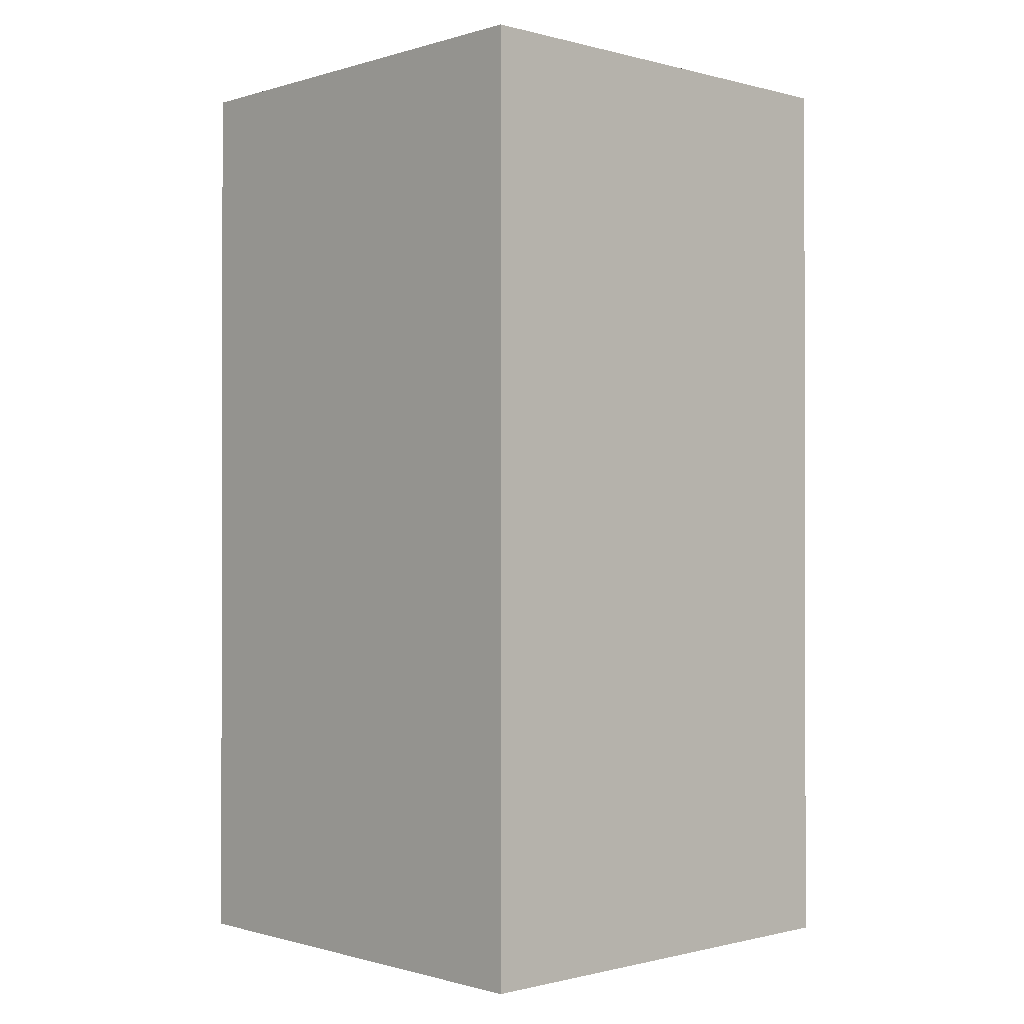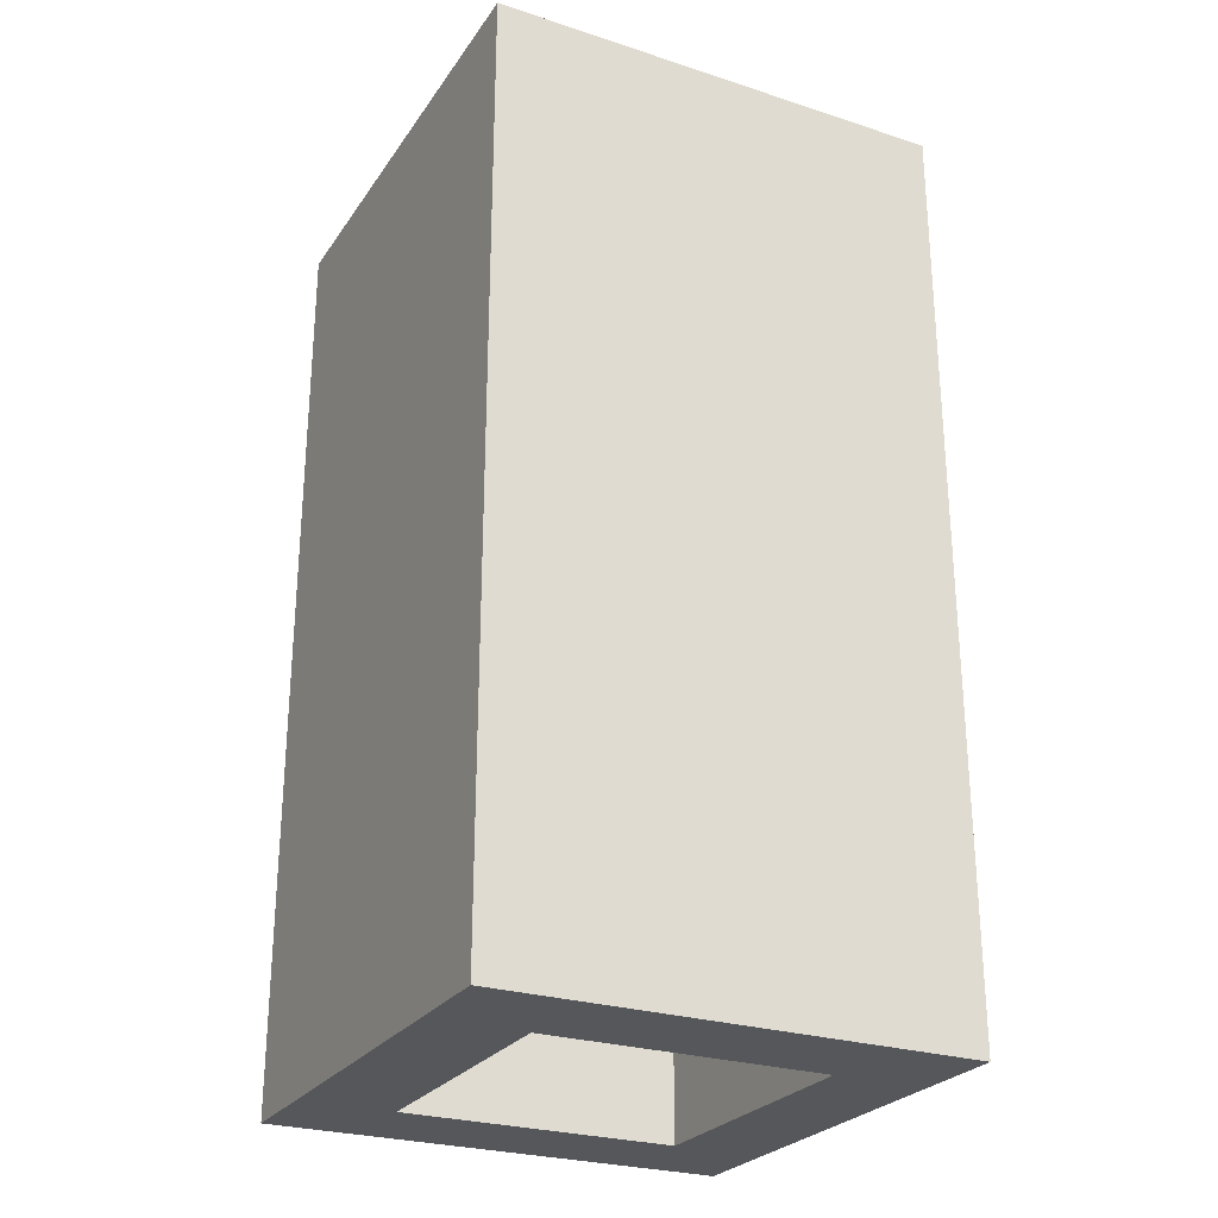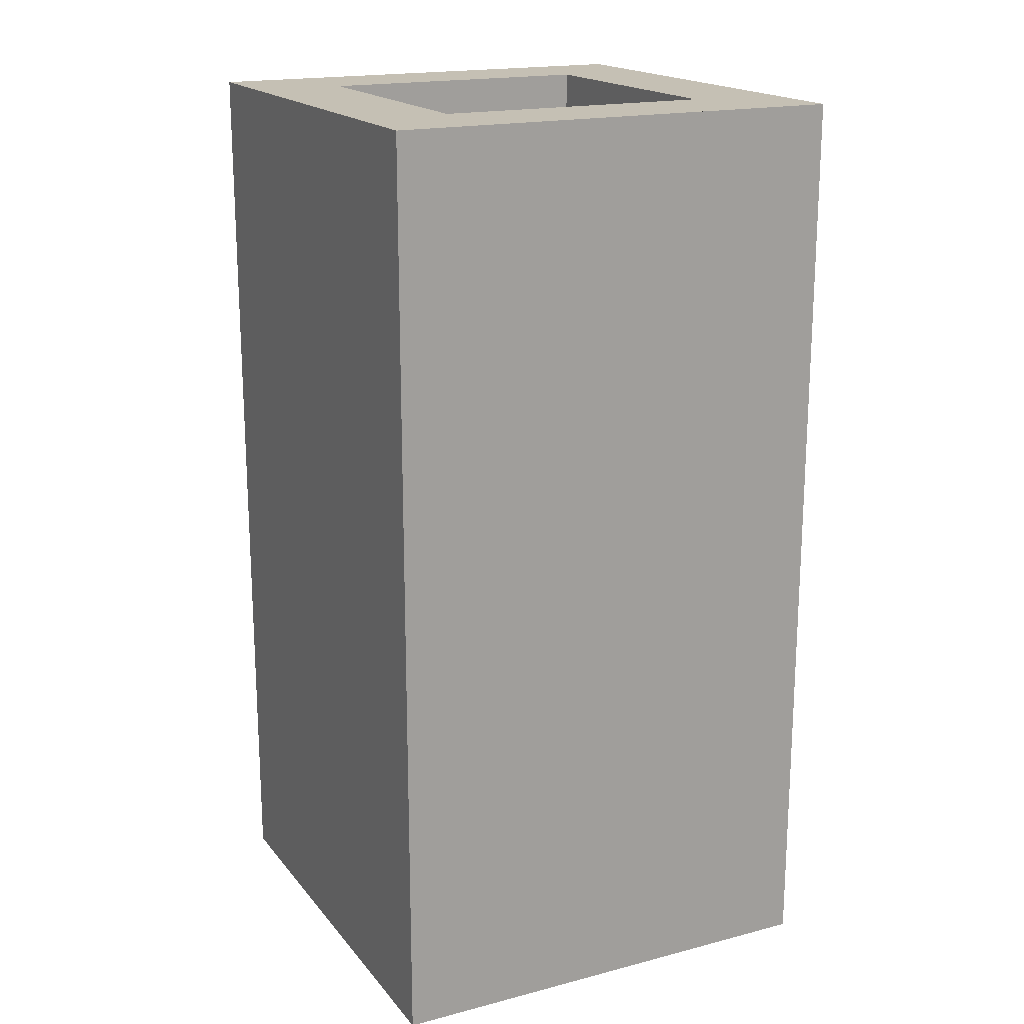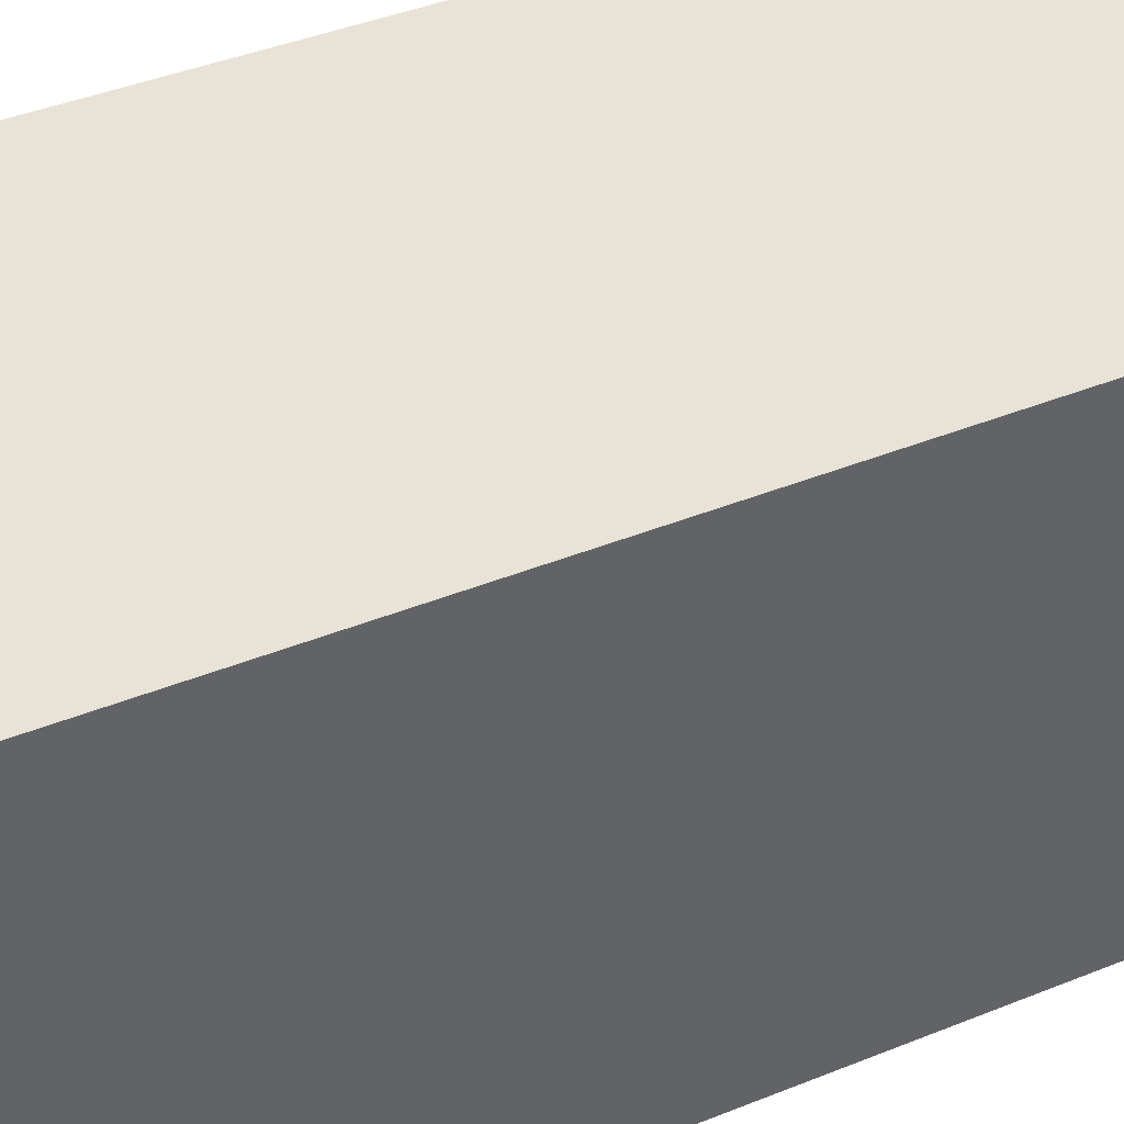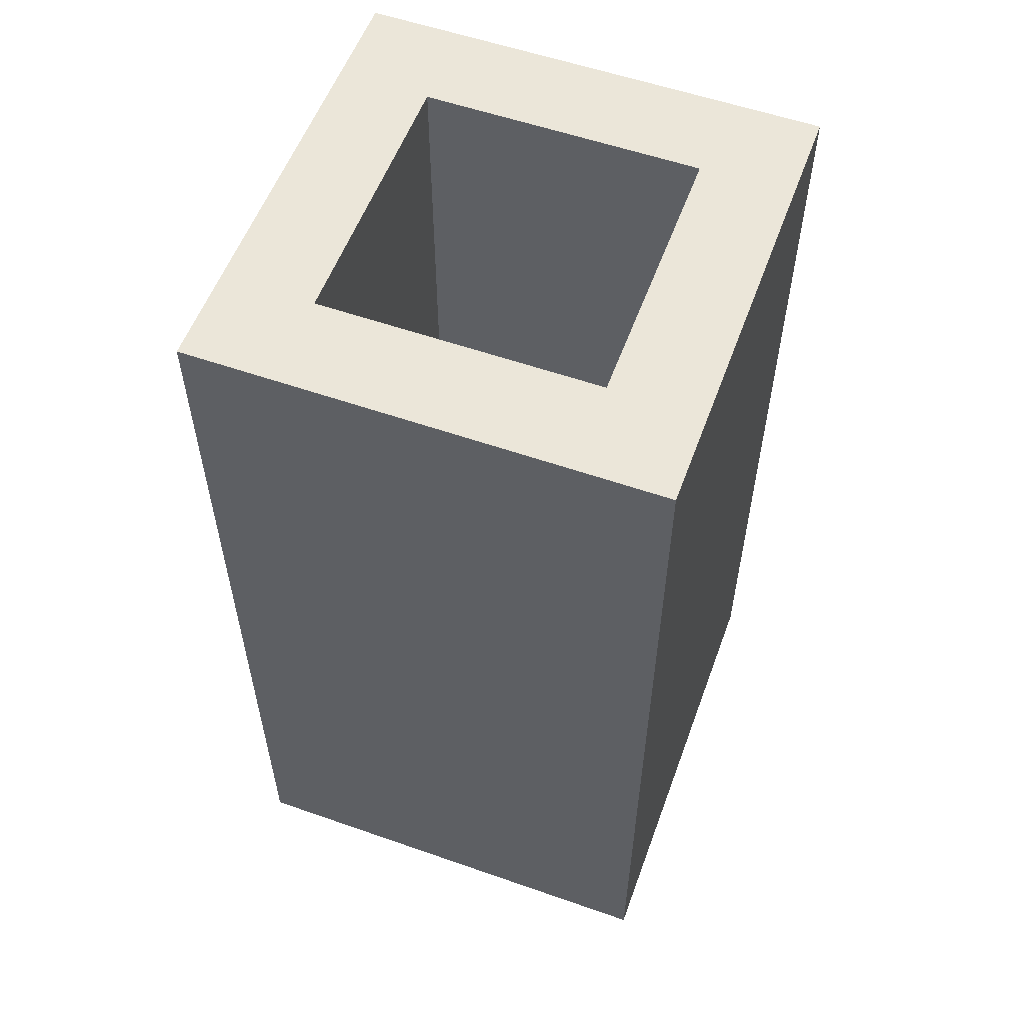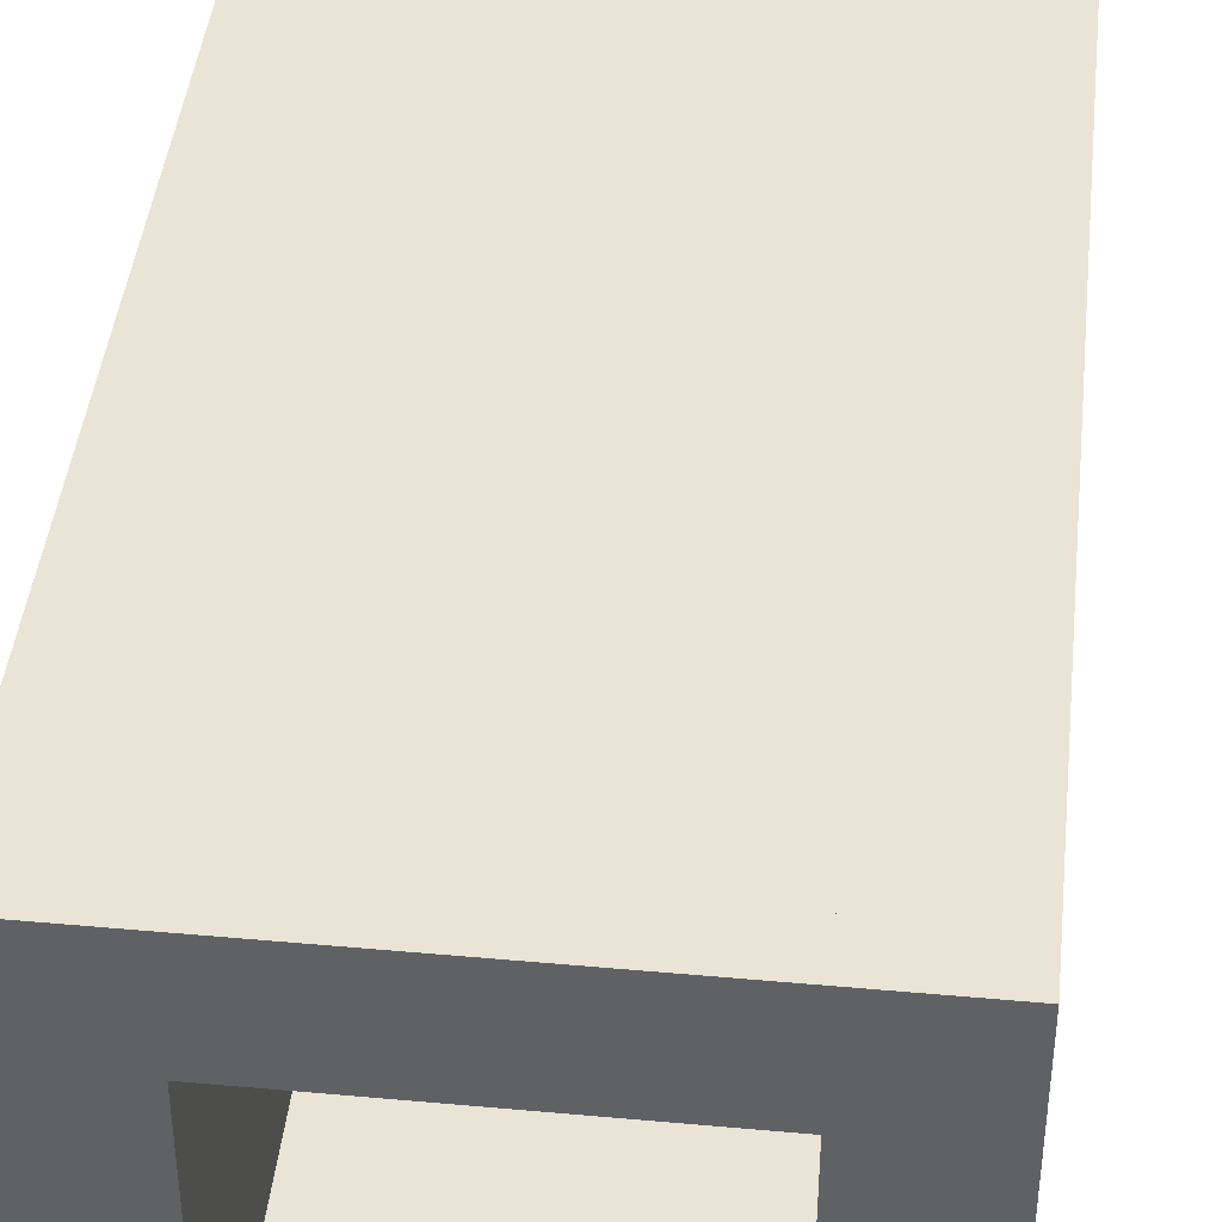
<metadata>
{"format":"obj","ext":"obj","renderer":"f3d","projection":"perspective","resolution":1024,"background":"white","views":[{"elev":-0.7,"azim":-133.1,"up":"+Y"},{"elev":-26.4,"azim":-116.9,"up":"+Y"},{"elev":18.3,"azim":-116.5,"up":"+Y"},{"elev":41.7,"azim":-116.0,"up":"+Z"},{"elev":56.3,"azim":110.1,"up":"+Y"},{"elev":42.6,"azim":6.2,"up":"+Z"}]}
</metadata>
<code>
o Box_Cube.008
v 0.6 0.2 1
v 0.6 4.2 1
v 0.6 0.2 -1
v 0.6 4.2 -1
v 1 0.2 1
v 1 4.2 1
v 1 0.2 -1
v 1 4.2 -1
v 0.6 0.2 -0.6
v 0.6 4.2 -0.6
v 1 0.2 -0.6
v 1 4.2 -0.6
v -1 4.2 -0.6
v -1 4.2 -1
v -1 0.2 -1
v -1 0.2 -0.6
v -0.6 4.2 -0.6
v -0.6 0.2 -0.6
v -0.6 4.2 -1
v -0.6 0.2 -1
v -1 4.2 1
v -1 0.2 1
v -0.6 4.2 1
v -0.6 0.2 1
v -1 4.2 0.6
v -0.6 4.2 0.6
v -0.6 0.2 0.6
v -1 0.2 0.6
v 0.6 0.2 0.6
v 1 4.2 0.6
v 0.6 4.2 0.6
v 1 0.2 0.6
f 26 25 21 23
f 30 6 5 32 11 7 8 12
f 29 32 5 1
f 30 31 2 6
f 8 4 10 12
f 3 7 11 9
f 4 8 7 3 20 15 14 19
f 29 31 10 9
f 17 19 14 13
f 13 14 15 16 28 22 21 25
f 20 18 16 15
f 3 9 18 20
f 10 4 19 17
f 9 10 17 18
f 26 23 2 31
f 28 27 24 22
f 16 18 27 28
f 18 17 26 27
f 17 13 25 26
f 1 2 31 29
f 12 10 31 30
f 9 11 32 29
f 27 26 31 29
f 24 27 29 1
f 5 6 2 23 21 22 24 1

</code>
